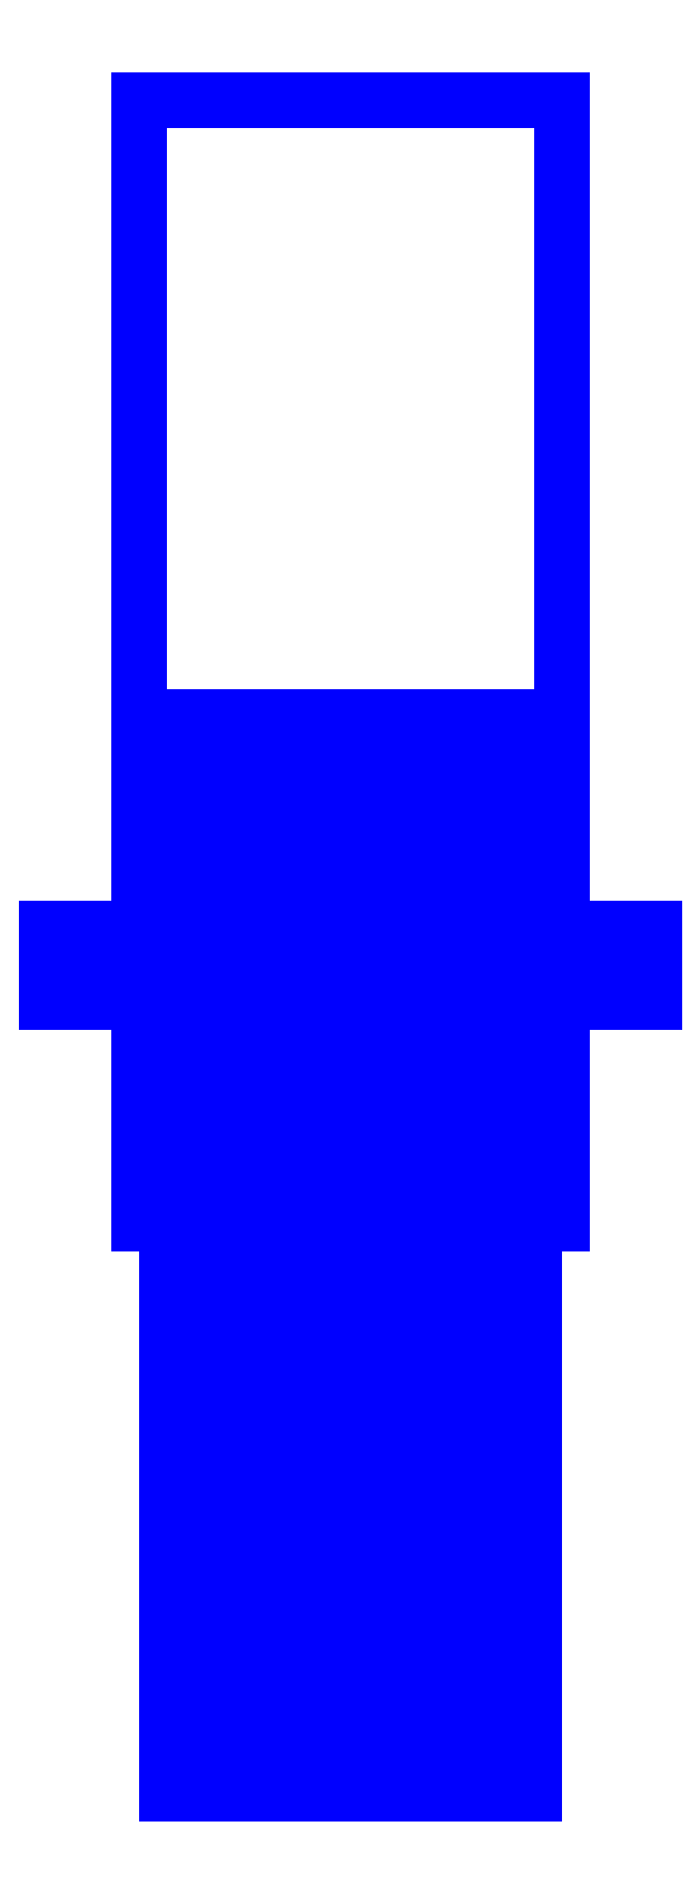
<metadata>
{"format":"dxf","ext":"dxf","renderer":"ezdxf+matplotlib","layout":"modelspace","background":"white","min_lineweight":24,"dpi":150}
</metadata>
<code>
0
SECTION
2
ENTITIES
0
3DFACE
8
SLEEVE
10
-0.06
20
0.27
30
0.14
11
-0.0805
21
0.27
31
0.1895
12
-0.0805
22
-0.9
32
0.1895
13
-0.06
23
-0.9
33
0.14
0
3DFACE
8
SLEEVE
10
-0.0805
20
0.27
30
0.1895
11
-0.13
21
0.27
31
0.21
12
-0.13
22
-0.9
32
0.21
13
-0.0805
23
-0.9
33
0.1895
0
3DFACE
8
SLEEVE
10
-0.13
20
0.27
30
0.21
11
-0.1795
21
0.27
31
0.1895
12
-0.1795
22
-0.9
32
0.1895
13
-0.13
23
-0.9
33
0.21
0
3DFACE
8
SLEEVE
10
-0.1795
20
0.27
30
0.1895
11
-0.2
21
0.27
31
0.14
12
-0.2
22
-0.9
32
0.14
13
-0.1795
23
-0.9
33
0.1895
0
3DFACE
8
SLEEVE
10
-0.2
20
0.27
30
0.14
11
-0.1795
21
0.27
31
0.0905
12
-0.1795
22
-0.9
32
0.0905
13
-0.2
23
-0.9
33
0.14
0
3DFACE
8
SLEEVE
10
-0.1795
20
0.27
30
0.0905
11
-0.13
21
0.27
31
0.07
12
-0.13
22
-0.9
32
0.07
13
-0.1795
23
-0.9
33
0.0905
0
3DFACE
8
SLEEVE
10
-0.13
20
0.27
30
0.07
11
-0.0805
21
0.27
31
0.0905
12
-0.0805
22
-0.9
32
0.0905
13
-0.13
23
-0.9
33
0.07
0
3DFACE
8
SLEEVE
10
-0.0805
20
0.27
30
0.0905
11
-0.06
21
0.27
31
0.14
12
-0.06
22
-0.9
32
0.14
13
-0.0805
23
-0.9
33
0.0905
0
3DFACE
8
SLEEVE
10
0.2
20
0.27
30
0.14
11
0.1795
21
0.27
31
0.1895
12
0.1795
22
-0.9
32
0.1895
13
0.2
23
-0.9
33
0.14
0
3DFACE
8
SLEEVE
10
0.1795
20
0.27
30
0.1895
11
0.13
21
0.27
31
0.21
12
0.13
22
-0.9
32
0.21
13
0.1795
23
-0.9
33
0.1895
0
3DFACE
8
SLEEVE
10
0.13
20
0.27
30
0.21
11
0.0805
21
0.27
31
0.1895
12
0.0805
22
-0.9
32
0.1895
13
0.13
23
-0.9
33
0.21
0
3DFACE
8
SLEEVE
10
0.0805
20
0.27
30
0.1895
11
0.06
21
0.27
31
0.14
12
0.06
22
-0.9
32
0.14
13
0.0805
23
-0.9
33
0.1895
0
3DFACE
8
SLEEVE
10
0.06
20
0.27
30
0.14
11
0.0805
21
0.27
31
0.0905
12
0.0805
22
-0.9
32
0.0905
13
0.06
23
-0.9
33
0.14
0
3DFACE
8
SLEEVE
10
0.0805
20
0.27
30
0.0905
11
0.13
21
0.27
31
0.07
12
0.13
22
-0.9
32
0.07
13
0.0805
23
-0.9
33
0.0905
0
3DFACE
8
SLEEVE
10
0.13
20
0.27
30
0.07
11
0.1795
21
0.27
31
0.0905
12
0.1795
22
-0.9
32
0.0905
13
0.13
23
-0.9
33
0.07
0
3DFACE
8
SLEEVE
10
0.1795
20
0.27
30
0.0905
11
0.2
21
0.27
31
0.14
12
0.2
22
-0.9
32
0.14
13
0.1795
23
-0.9
33
0.0905
0
3DFACE
8
SLEEVE
10
0.13
20
-0.9
30
0.21
11
0.0805
21
-0.9
31
0.1895
12
0.06
22
-0.9
32
0.14
13
0.1795
23
-0.9
33
0.1895
0
3DFACE
8
SLEEVE
10
0.1795
20
-0.9
30
0.1895
11
0.06
21
-0.9
31
0.14
12
0.0805
22
-0.9
32
0.0905
13
0.2
23
-0.9
33
0.14
0
3DFACE
8
SLEEVE
10
0.2
20
-0.9
30
0.14
11
0.0805
21
-0.9
31
0.0905
12
0.13
22
-0.9
32
0.07
13
0.1795
23
-0.9
33
0.0905
0
3DFACE
8
SLEEVE
10
-0.06
20
-0.9
30
0.14
11
-0.1795
21
-0.9
31
0.0905
12
-0.13
22
-0.9
32
0.07
13
-0.0805
23
-0.9
33
0.0905
0
3DFACE
8
SLEEVE
10
-0.0805
20
-0.9
30
0.1895
11
-0.2
21
-0.9
31
0.14
12
-0.1795
22
-0.9
32
0.0905
13
-0.06
23
-0.9
33
0.14
0
3DFACE
8
SLEEVE
10
-0.13
20
-0.9
30
0.21
11
-0.1795
21
-0.9
31
0.1895
12
-0.2
22
-0.9
32
0.14
13
-0.0805
23
-0.9
33
0.1895
0
3DFACE
8
SLEEVE
10
0.13
20
0.27
30
0.21
11
0.1795
21
0.27
31
0.1895
12
0.2
22
0.27
32
0.14
13
0.0805
23
0.27
33
0.1895
0
3DFACE
8
SLEEVE
10
0.0805
20
0.27
30
0.1895
11
0.2
21
0.27
31
0.14
12
0.1795
22
0.27
32
0.0905
13
0.06
23
0.27
33
0.14
0
3DFACE
8
SLEEVE
10
-0.1795
20
0.27
30
0.1895
11
-0.06
21
0.27
31
0.14
12
-0.0805
22
0.27
32
0.0905
13
-0.2
23
0.27
33
0.14
0
3DFACE
8
SLEEVE
10
-0.13
20
0.27
30
0.21
11
-0.0805
21
0.27
31
0.1895
12
-0.06
22
0.27
32
0.14
13
-0.1795
23
0.27
33
0.1895
0
3DFACE
8
SLEEVE
10
0.06
20
0.27
30
0.14
11
0.1795
21
0.27
31
0.0905
12
0.13
22
0.27
32
0.07
13
0.0805
23
0.27
33
0.0905
0
3DFACE
8
SLEEVE
10
-0.2
20
0.27
30
0.14
11
-0.0805
21
0.27
31
0.0905
12
-0.13
22
0.27
32
0.07
13
-0.1795
23
0.27
33
0.0905
0
3DFACE
8
SLEEVE
10
1e-16
20
0.27
30
-0.12
11
0.0495
21
0.27
31
-0.1405
12
0.07
22
0.27
32
-0.19
13
-0.0495
23
0.27
33
-0.1405
0
3DFACE
8
SLEEVE
10
-0.0495
20
0.27
30
-0.1405
11
0.07
21
0.27
31
-0.19
12
0.0495
22
0.27
32
-0.2395
13
-0.07
23
0.27
33
-0.19
0
3DFACE
8
SLEEVE
10
0.0495
20
-0.9
30
-0.1405
11
-0.07
21
-0.9
31
-0.19
12
-0.0495
22
-0.9
32
-0.2395
13
0.07
23
-0.9
33
-0.19
0
3DFACE
8
SLEEVE
10
0
20
-0.9
30
-0.12
11
-0.0495
21
-0.9
31
-0.1405
12
-0.07
22
-0.9
32
-0.19
13
0.0495
23
-0.9
33
-0.1405
0
3DFACE
8
SLEEVE
10
-0.0495
20
0.27
30
-0.1405
11
-0.07
21
0.27
31
-0.19
12
-0.07
22
-0.9
32
-0.19
13
-0.0495
23
-0.9
33
-0.1405
0
3DFACE
8
SLEEVE
10
0.07
20
0.27
30
-0.19
11
0.0495
21
0.27
31
-0.1405
12
0.0495
22
-0.9
32
-0.1405
13
0.07
23
-0.9
33
-0.19
0
3DFACE
8
SLEEVE
10
-0.07
20
0.27
30
-0.19
11
0.0495
21
0.27
31
-0.2395
12
1e-16
22
0.27
32
-0.26
13
-0.0495
23
0.27
33
-0.2395
0
3DFACE
8
SLEEVE
10
0.07
20
-0.9
30
-0.19
11
-0.0495
21
-0.9
31
-0.2395
12
0
22
-0.9
32
-0.26
13
0.0495
23
-0.9
33
-0.2395
0
3DFACE
8
SLEEVE
10
0.0495
20
0.27
30
-0.2395
11
0.07
21
0.27
31
-0.19
12
0.07
22
-0.9
32
-0.19
13
0.0495
23
-0.9
33
-0.2395
0
3DFACE
8
SLEEVE
10
0
20
0.27
30
-0.26
11
0.0495
21
0.27
31
-0.2395
12
0.0495
22
-0.9
32
-0.2395
13
0
23
-0.9
33
-0.26
0
3DFACE
8
SLEEVE
10
-0.0495
20
0.27
30
-0.2395
11
0
21
0.27
31
-0.26
12
0
22
-0.9
32
-0.26
13
-0.0495
23
-0.9
33
-0.2395
0
3DFACE
8
SLEEVE
10
-0.07
20
0.27
30
-0.19
11
-0.0495
21
0.27
31
-0.2395
12
-0.0495
22
-0.9
32
-0.2395
13
-0.07
23
-0.9
33
-0.19
0
3DFACE
8
SLEEVE
10
0
20
0.27
30
-0.12
11
-0.0495
21
0.27
31
-0.1405
12
-0.0495
22
-0.9
32
-0.1405
13
0
23
-0.9
33
-0.12
0
3DFACE
8
SLEEVE
10
0.0495
20
0.27
30
-0.1405
11
0
21
0.27
31
-0.12
12
0
22
-0.9
32
-0.12
13
0.0495
23
-0.9
33
-0.1405
0
3DFACE
8
SLEEVE
10
-0.23
20
-0.28
30
0.14
11
-0.23
21
-0.28
31
-0.38
12
0.23
22
-0.28
32
-0.38
13
0.23
23
-0.28
33
0.14
0
3DFACE
8
SLEEVE
10
-0.23
20
0.22
30
-0.32
11
-0.23
21
-0.28
31
-0.38
12
-0.23
22
-0.28
32
0.14
13
-0.23
23
0.22
33
0.14
0
3DFACE
8
SLEEVE
10
0.23
20
-0.28
30
0.14
11
0.23
21
-0.28
31
-0.38
12
0.23
22
0.22
32
-0.32
13
0.23
23
0.22
33
0.14
0
3DFACE
8
SLEEVE
10
0.23
20
0.22
30
0.14
11
0.23
21
0.22
31
-0.32
12
-0.23
22
0.22
32
-0.32
13
-0.23
23
0.22
33
0.14
0
3DFACE
8
SLEEVE
10
-0.18
20
0.22
30
0.22
11
-0.18
21
-0.28
31
0.22
12
0.18
22
-0.28
32
0.22
13
0.18
23
0.22
33
0.22
0
3DFACE
8
SLEEVE
10
-0.18
20
-0.28
30
0.22
11
-0.23
21
-0.28
31
0.14
12
0.23
22
-0.28
32
0.14
13
0.18
23
-0.28
33
0.22
0
3DFACE
8
SLEEVE
10
0.18
20
-0.28
30
0.22
11
0.23
21
-0.28
31
0.14
12
0.23
22
0.22
32
0.14
13
0.18
23
0.22
33
0.22
0
3DFACE
8
SLEEVE
10
0.18
20
0.22
30
0.22
11
0.23
21
0.22
31
0.14
12
-0.23
22
0.22
32
0.14
13
-0.18
23
0.22
33
0.22
0
3DFACE
8
SLEEVE
10
-0.23
20
0.22
30
0.14
11
-0.23
21
-0.28
31
0.14
12
-0.18
22
-0.28
32
0.22
13
-0.18
23
0.22
33
0.22
0
3DFACE
8
SLEEVE
10
0.23
20
0.22
30
-0.32
11
0.23
21
-0.28
31
-0.38
12
0.23
22
0.94
32
-0.38
13
0.23
23
0.94
33
-0.32
0
3DFACE
8
SLEEVE
10
0.23
20
0.94
30
-0.32
11
0.23
21
0.94
31
-0.38
12
-0.23
22
0.94
32
-0.38
13
-0.23
23
0.94
33
-0.32
0
3DFACE
8
SLEEVE
10
-0.23
20
0.94
30
-0.38
11
-0.23
21
-0.28
31
-0.38
12
-0.23
22
0.22
32
-0.32
13
-0.23
23
0.94
33
-0.32
0
3DFACE
8
SLEEVE
10
0.23
20
0.94
30
-0.38
11
0.23
21
-0.28
31
-0.38
12
-0.23
22
-0.28
32
-0.38
13
-0.23
23
0.94
33
-0.38
0
3DFACE
8
SLEEVE
10
-0.23
20
0.94
30
-0.32
11
-0.23
21
0.22
31
-0.32
12
0.23
22
0.22
32
-0.32
13
0.23
23
0.94
33
-0.32
0
3DFACE
8
SLEEVE
10
0.33
20
-0.04
30
-2e-16
11
0.33
21
-0.02
31
0.03464
12
0.23
22
-0.02
32
0.03464
13
0.23
23
-0.04
33
-2e-16
0
3DFACE
8
SLEEVE
10
0.33
20
-0.02
30
0.03464
11
0.33
21
0.02
31
0.03464
12
0.23
22
0.02
32
0.03464
13
0.23
23
-0.02
33
0.03464
0
3DFACE
8
SLEEVE
10
0.33
20
0.02
30
0.03464
11
0.33
21
0.04
31
-2e-16
12
0.23
22
0.04
32
-2e-16
13
0.23
23
0.02
33
0.03464
0
3DFACE
8
SLEEVE
10
0.33
20
0.04
30
-2e-16
11
0.33
21
0.02
31
-0.03464
12
0.23
22
0.02
32
-0.03464
13
0.23
23
0.04
33
-2e-16
0
3DFACE
8
SLEEVE
10
0.33
20
0.02
30
-0.03464
11
0.33
21
-0.02
31
-0.03464
12
0.23
22
-0.02
32
-0.03464
13
0.23
23
0.02
33
-0.03464
0
3DFACE
8
SLEEVE
10
0.33
20
-0.02
30
-0.03464
11
0.33
21
-0.04
31
-2e-16
12
0.23
22
-0.04
32
-2e-16
13
0.23
23
-0.02
33
-0.03464
0
3DFACE
8
SLEEVE
10
-0.23
20
-0.04
30
-2e-16
11
-0.23
21
-0.02
31
0.03464
12
-0.33
22
-0.02
32
0.03464
13
-0.33
23
-0.04
33
-2e-16
0
3DFACE
8
SLEEVE
10
-0.23
20
-0.02
30
0.03464
11
-0.23
21
0.02
31
0.03464
12
-0.33
22
0.02
32
0.03464
13
-0.33
23
-0.02
33
0.03464
0
3DFACE
8
SLEEVE
10
-0.23
20
0.02
30
0.03464
11
-0.23
21
0.04
31
-2e-16
12
-0.33
22
0.04
32
-2e-16
13
-0.33
23
0.02
33
0.03464
0
3DFACE
8
SLEEVE
10
-0.23
20
0.04
30
-2e-16
11
-0.23
21
0.02
31
-0.03464
12
-0.33
22
0.02
32
-0.03464
13
-0.33
23
0.04
33
-2e-16
0
3DFACE
8
SLEEVE
10
-0.23
20
0.02
30
-0.03464
11
-0.23
21
-0.02
31
-0.03464
12
-0.33
22
-0.02
32
-0.03464
13
-0.33
23
0.02
33
-0.03464
0
3DFACE
8
SLEEVE
10
-0.23
20
-0.02
30
-0.03464
11
-0.23
21
-0.04
31
-2e-16
12
-0.33
22
-0.04
32
-2e-16
13
-0.33
23
-0.02
33
-0.03464
0
3DFACE
8
SLEEVE
10
-0.33
20
-0.02
30
0.03464
11
-0.33
21
0.02
31
0.03464
12
-0.33
22
0.04
32
-2e-16
13
-0.33
23
-0.04
33
-2e-16
0
3DFACE
8
SLEEVE
10
-0.33
20
-0.04
30
-2e-16
11
-0.33
21
0.04
31
-2e-16
12
-0.33
22
0.02
32
-0.03464
13
-0.33
23
-0.02
33
-0.03464
0
3DFACE
8
SLEEVE
10
0.33
20
-0.04
30
-2e-16
11
0.33
21
0.04
31
-2e-16
12
0.33
22
0.02
32
0.03464
13
0.33
23
-0.02
33
0.03464
0
3DFACE
8
SLEEVE
10
0.33
20
-0.02
30
-0.03464
11
0.33
21
0.02
31
-0.03464
12
0.33
22
0.04
32
-2e-16
13
0.33
23
-0.04
33
-2e-16
0
VIEWPORT
8
0
10
144.7
20
101.2
30
0
40
391.1
41
222.2
68
     2
69
     1
0
VIEWPORT
8
0
10
139.2
20
100.8
30
0
40
222.8
41
161.3
68
     1
69
     2
0
ENDSEC
0
EOF

</code>
